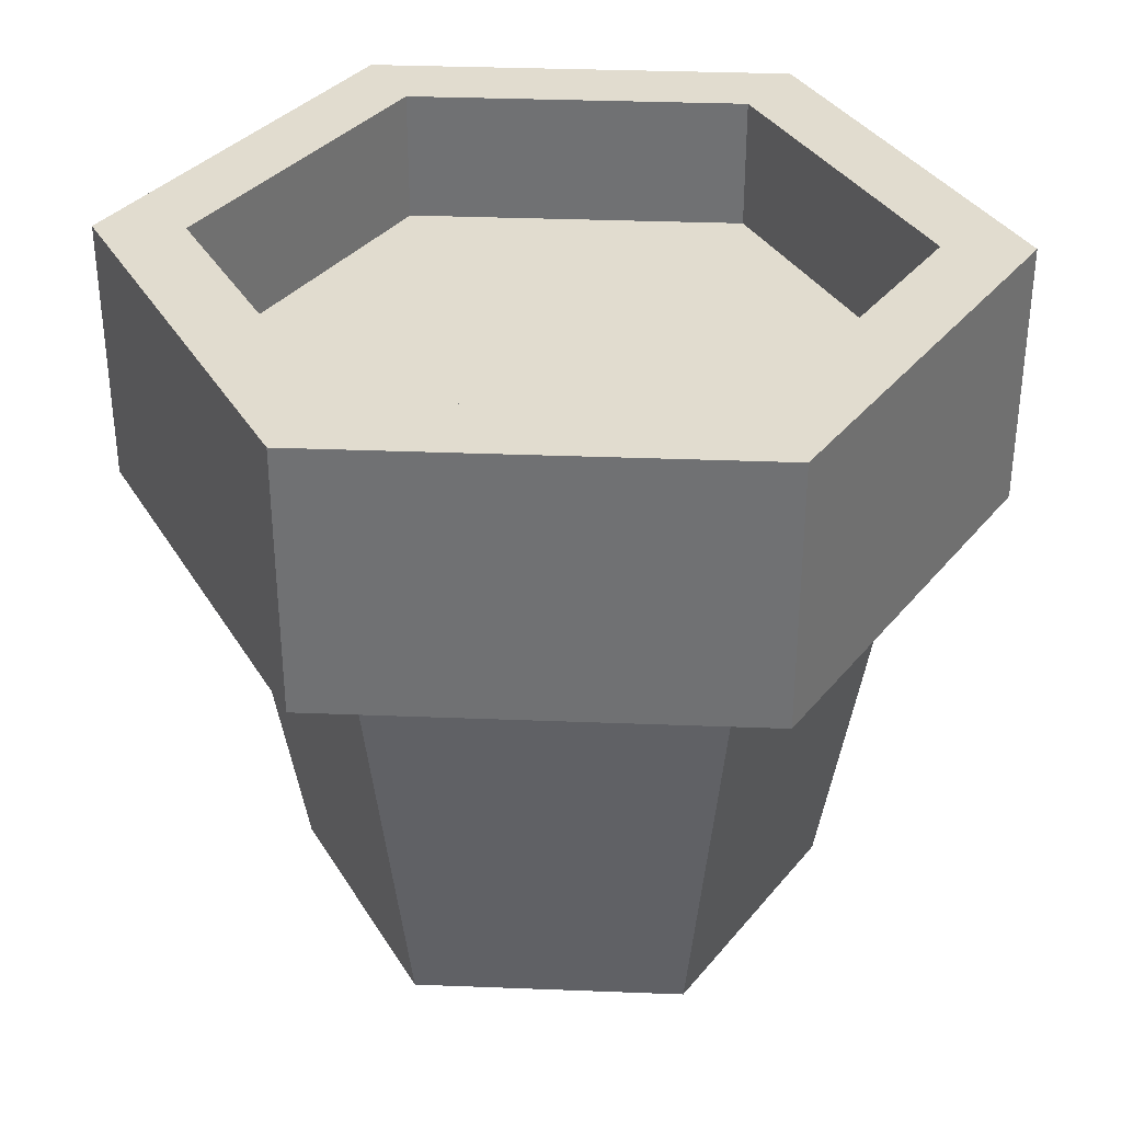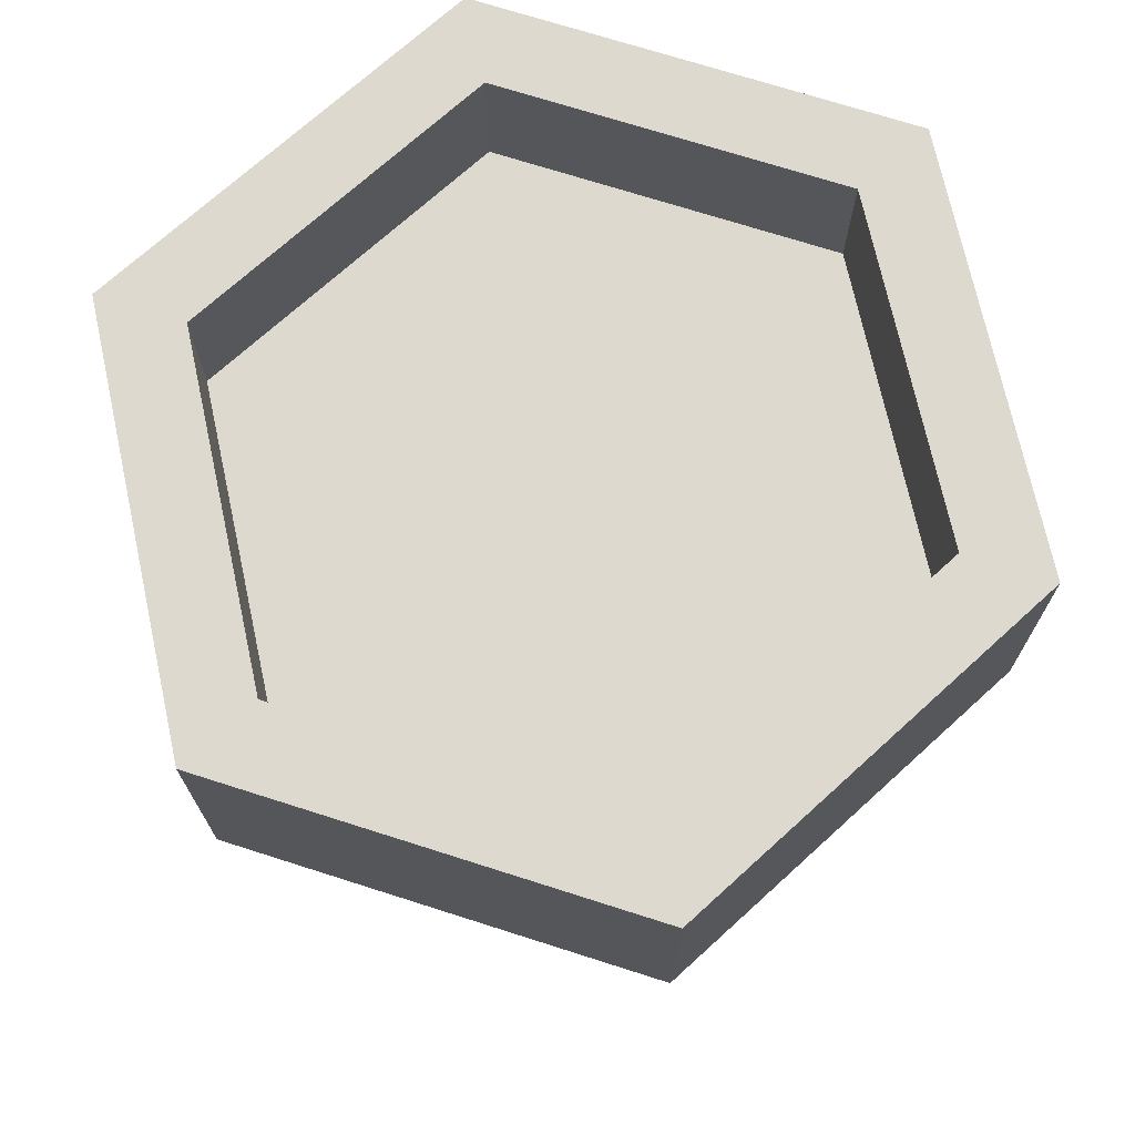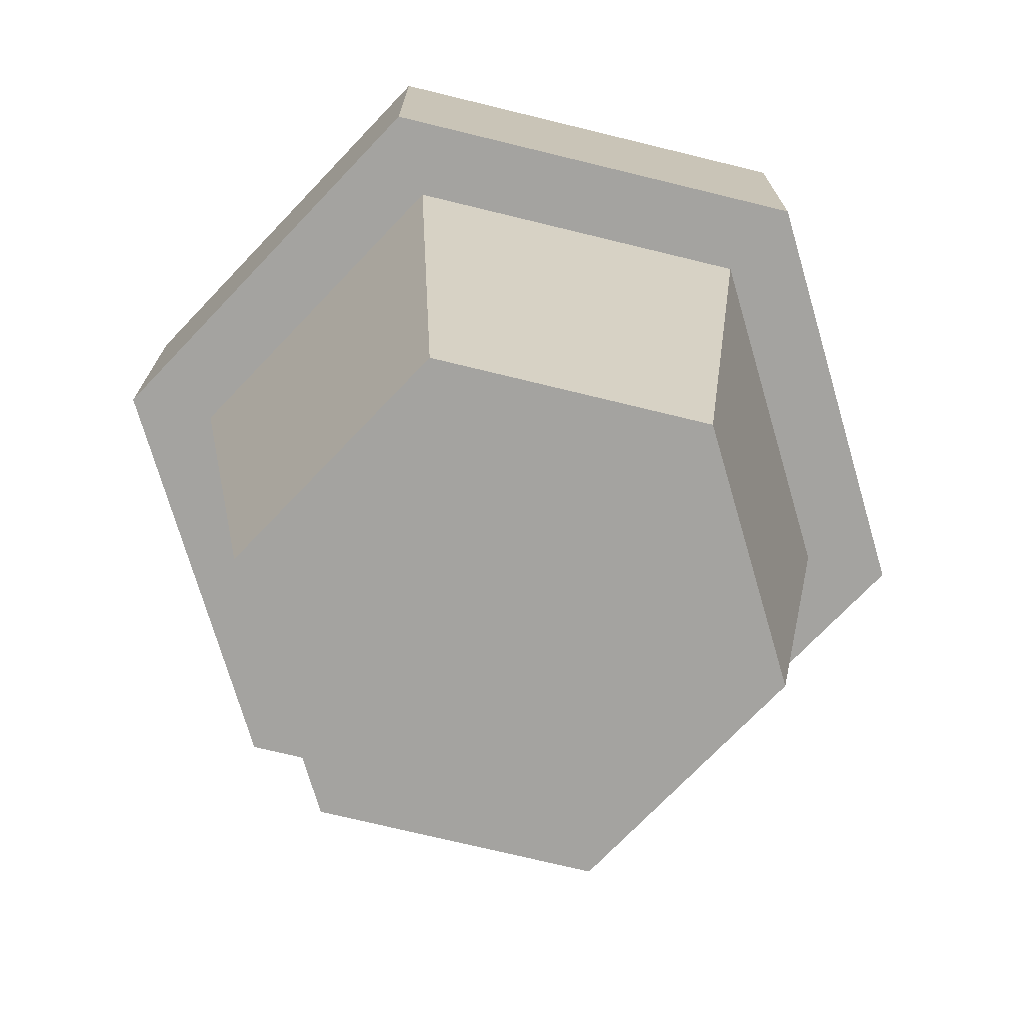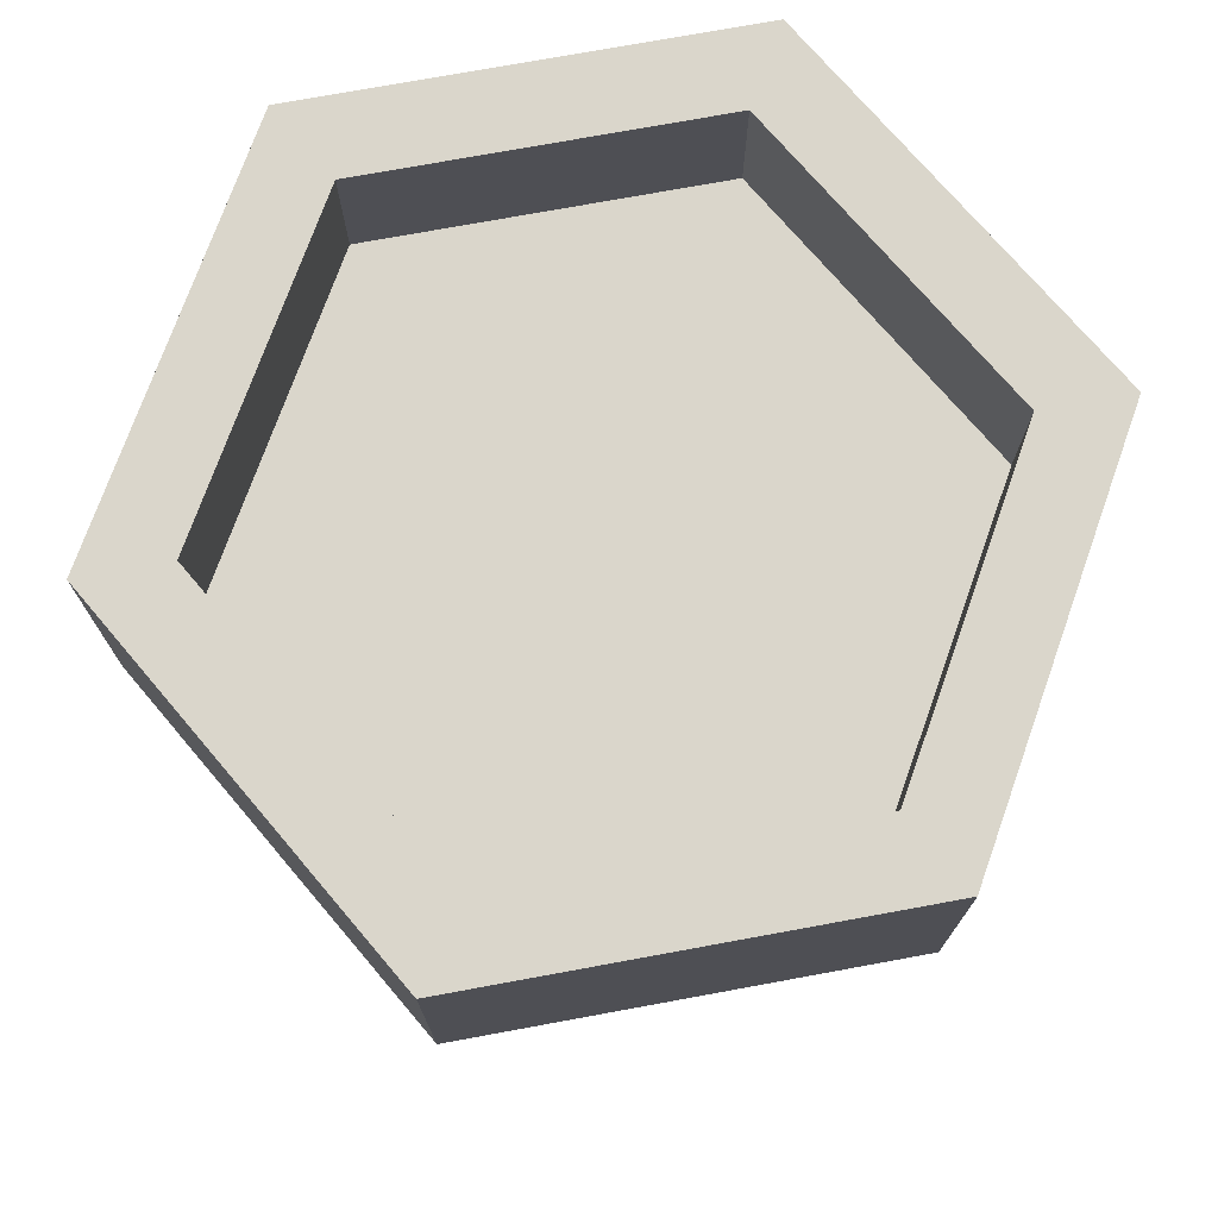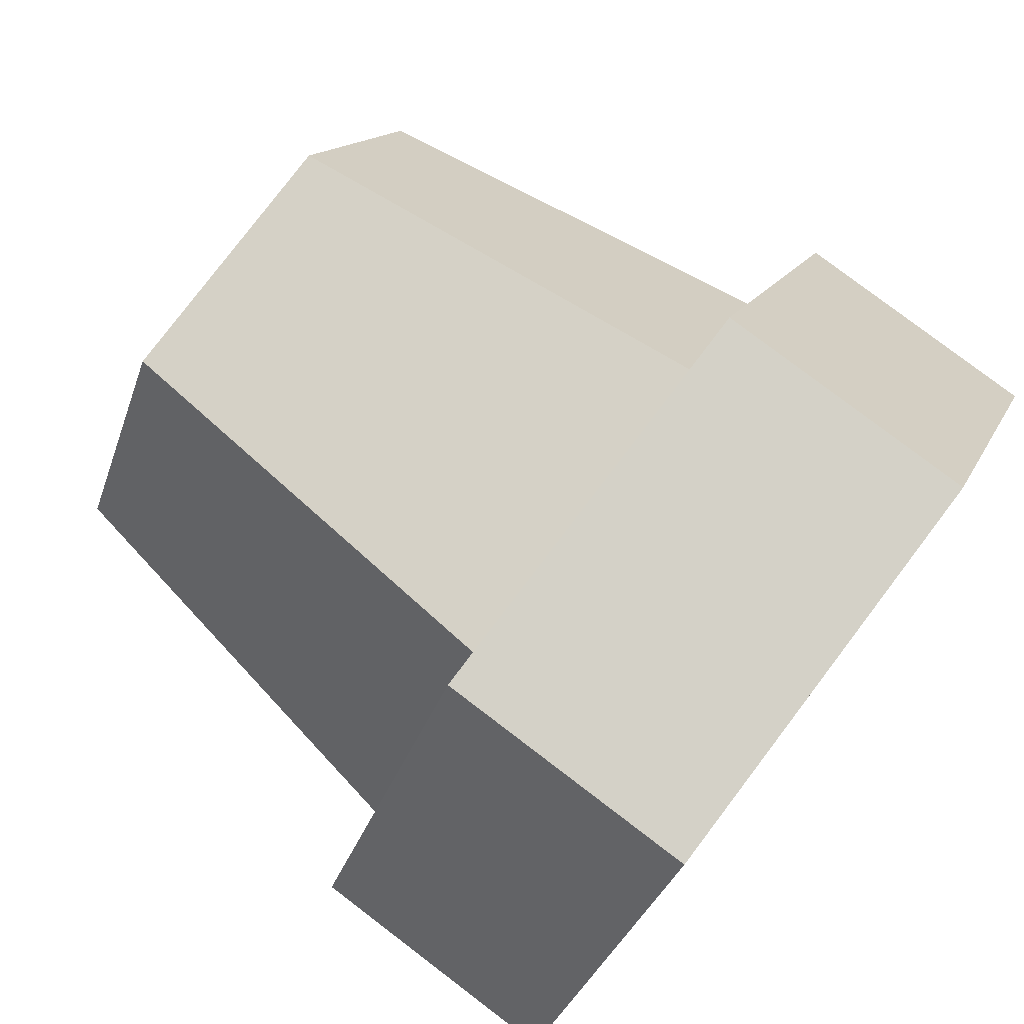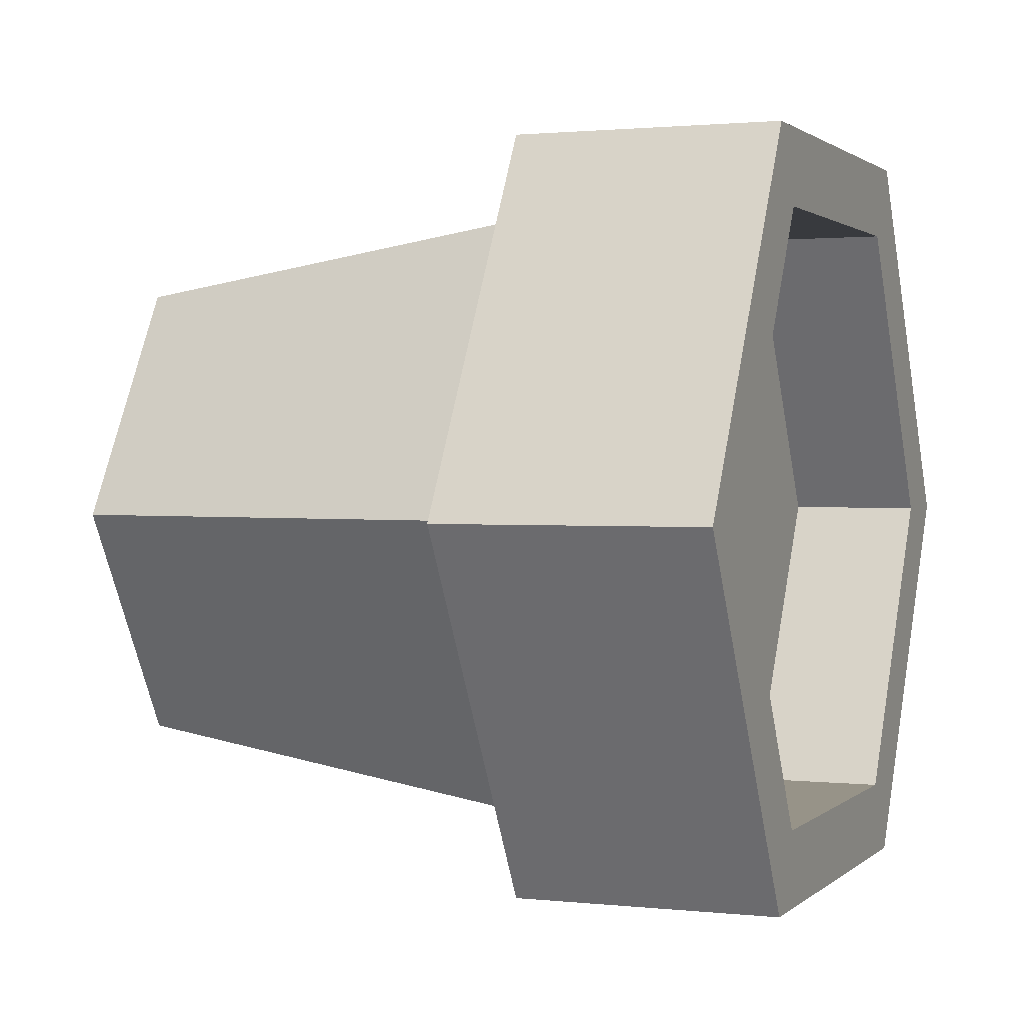
<metadata>
{"format":"obj","ext":"obj","renderer":"f3d","projection":"perspective","resolution":1024,"background":"white","views":[{"elev":34.4,"azim":-57.0,"up":"+Y"},{"elev":71.8,"azim":-162.3,"up":"+Y"},{"elev":-73.0,"azim":106.3,"up":"+Y"},{"elev":74.1,"azim":109.6,"up":"+Y"},{"elev":79.8,"azim":127.2,"up":"+Z"},{"elev":1.4,"azim":111.8,"up":"+Z"}]}
</metadata>
<code>
g pot_small
v 0.1 0 -1.444e-15
v 0.05 0 0.0866
v 0.129 0.168 2.888e-15
v 0.0645 0.168 0.1117
v -0.0645 0.168 -0.1117
v -0.129 0.168 2.888e-15
v -0.05 0 -0.0866
v -0.1 0 -1.444e-15
v -0.05 0 0.0866
v -0.0645 0.168 0.1117
v 0.0645 0.168 -0.1117
v 0.05 0 -0.0866
v -0.0645 0.268 -0.1117
v -0.0645 0.218 -0.1117
v -0.129 0.268 2.888e-15
v -0.129 0.218 2.888e-15
v -0.0645 0.268 0.1117
v -0.0645 0.218 0.1117
v 0.129 0.218 2.888e-15
v 0.129 0.268 2.888e-15
v 0.0645 0.218 0.1117
v 0.0645 0.268 0.1117
v 0.0645 0.218 -0.1117
v 0.0645 0.268 -0.1117
v -0.1617 0.168 2.888e-15
v -0.1617 0.268 2.888e-15
v -0.08086 0.168 0.1401
v -0.08086 0.268 0.1401
v -0.08086 0.168 -0.1401
v 0.08086 0.168 -0.1401
v -0.08086 0.268 -0.1401
v 0.08086 0.268 -0.1401
v 0.1617 0.268 2.888e-15
v 0.1617 0.168 2.888e-15
v 0.08086 0.268 0.1401
v 0.08086 0.168 0.1401
f 3 2 1
f 2 3 4
f 7 6 5
f 6 7 8
f 4 9 2
f 9 4 10
f 3 12 11
f 12 3 1
f 2 12 1
f 12 2 9
f 12 9 7
f 7 9 8
f 15 14 13
f 14 15 16
f 17 16 15
f 16 17 18
f 21 20 19
f 20 21 22
f 24 14 23
f 14 24 13
f 9 6 8
f 6 9 10
f 27 26 25
f 26 27 28
f 19 24 23
f 24 19 20
f 31 30 29
f 30 31 32
f 35 34 33
f 34 35 36
f 32 20 33
f 20 32 24
f 24 32 31
f 24 31 13
f 13 31 15
f 15 31 26
f 20 35 33
f 35 20 22
f 35 22 28
f 28 15 26
f 28 22 17
f 28 17 15
f 36 3 34
f 3 36 4
f 4 36 27
f 4 27 10
f 10 27 6
f 6 27 25
f 3 30 34
f 30 3 11
f 30 11 29
f 29 6 25
f 29 11 5
f 29 5 6
f 5 12 7
f 12 5 11
f 17 21 18
f 21 17 22
f 33 30 32
f 30 33 34
f 35 27 36
f 27 35 28
f 25 31 29
f 31 25 26
f 23 21 19
f 21 23 14
f 21 14 18
f 18 14 16
f 4 11 3
f 11 4 10
f 11 10 5
f 5 10 6

</code>
